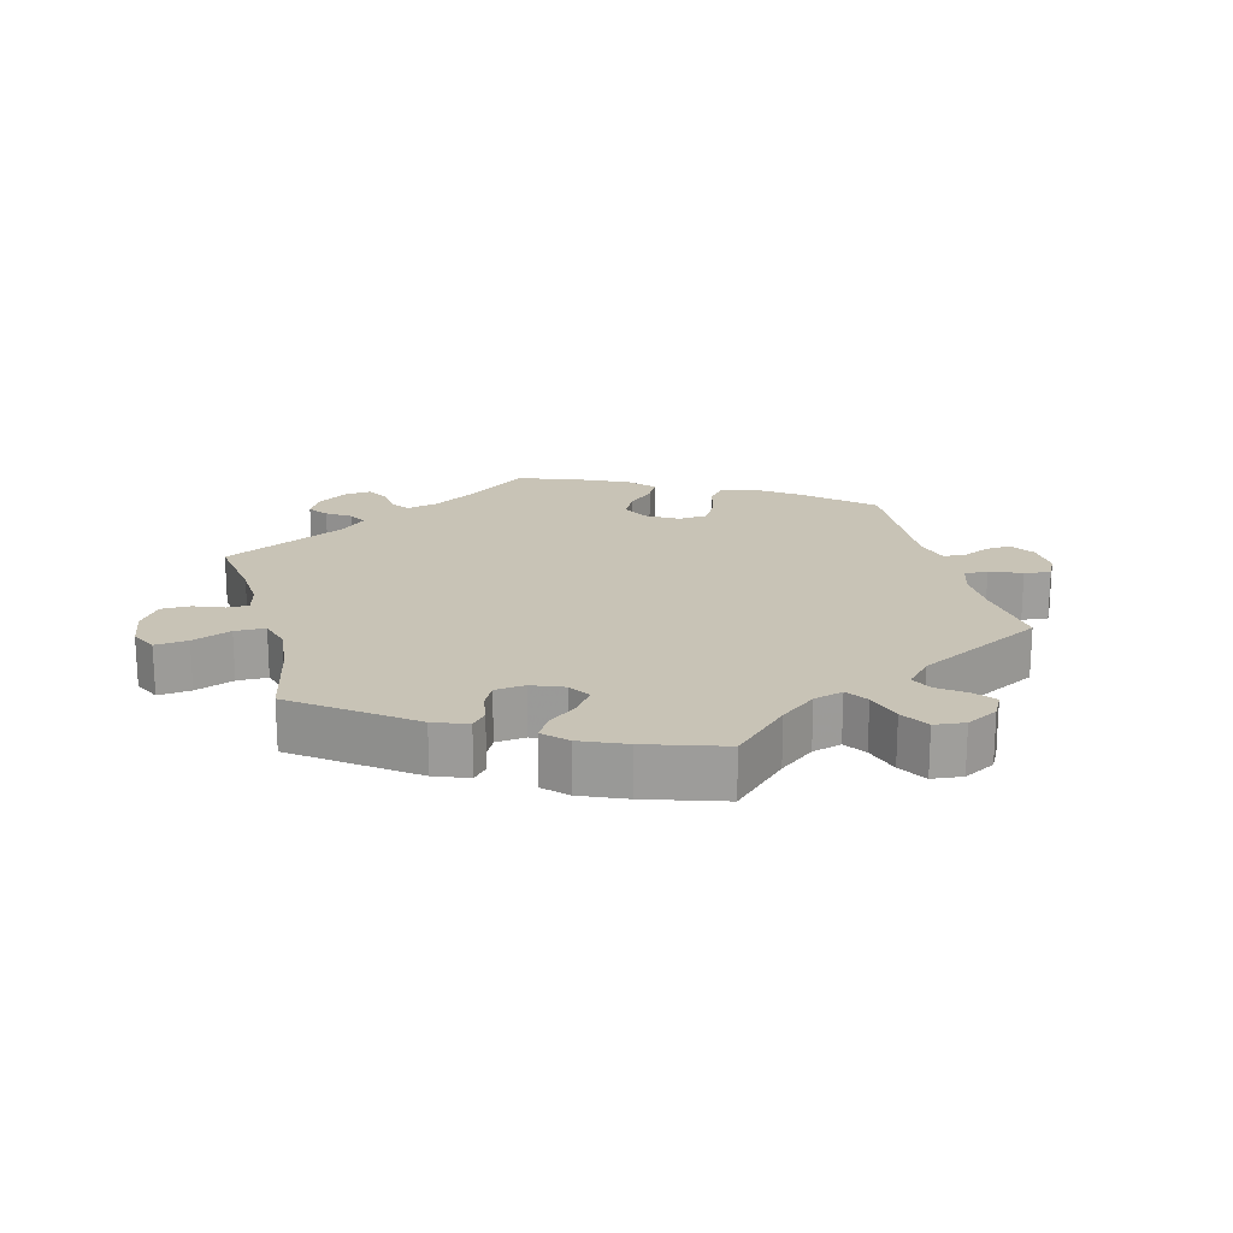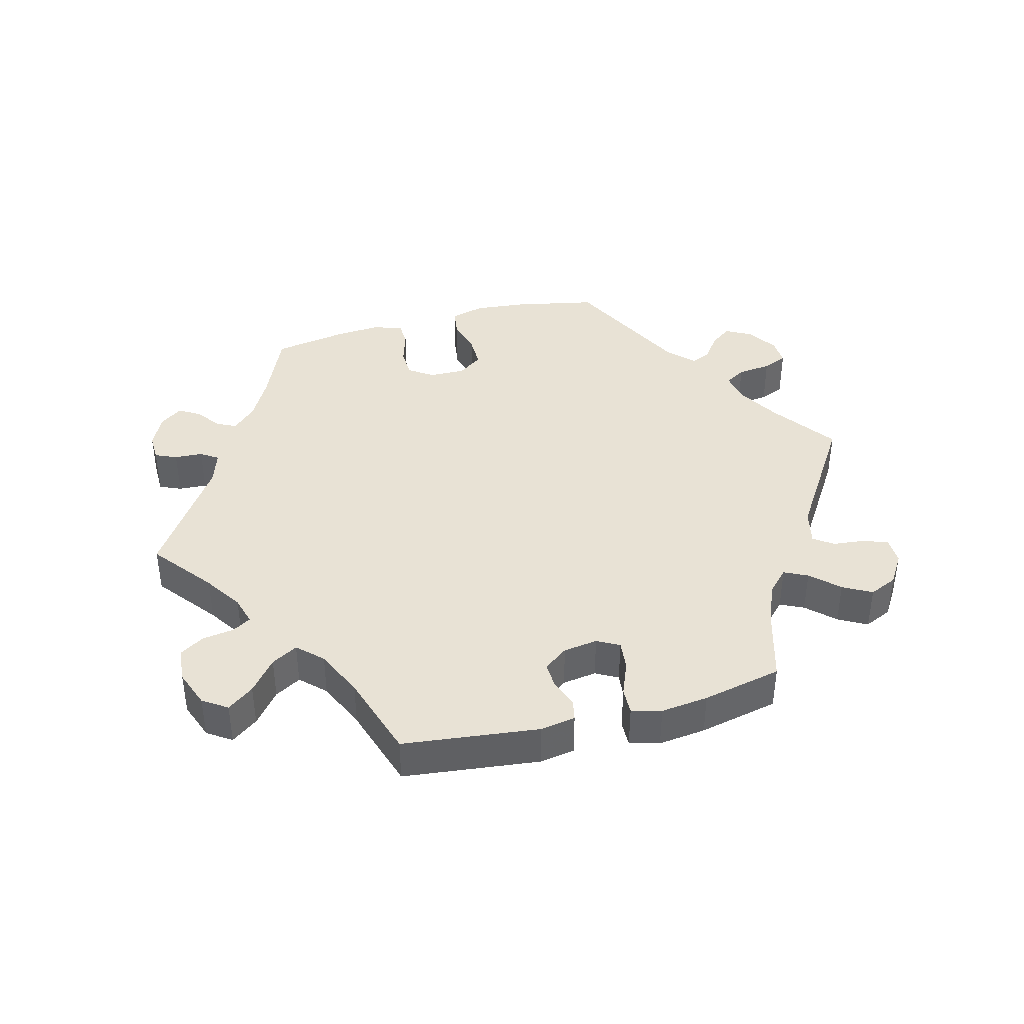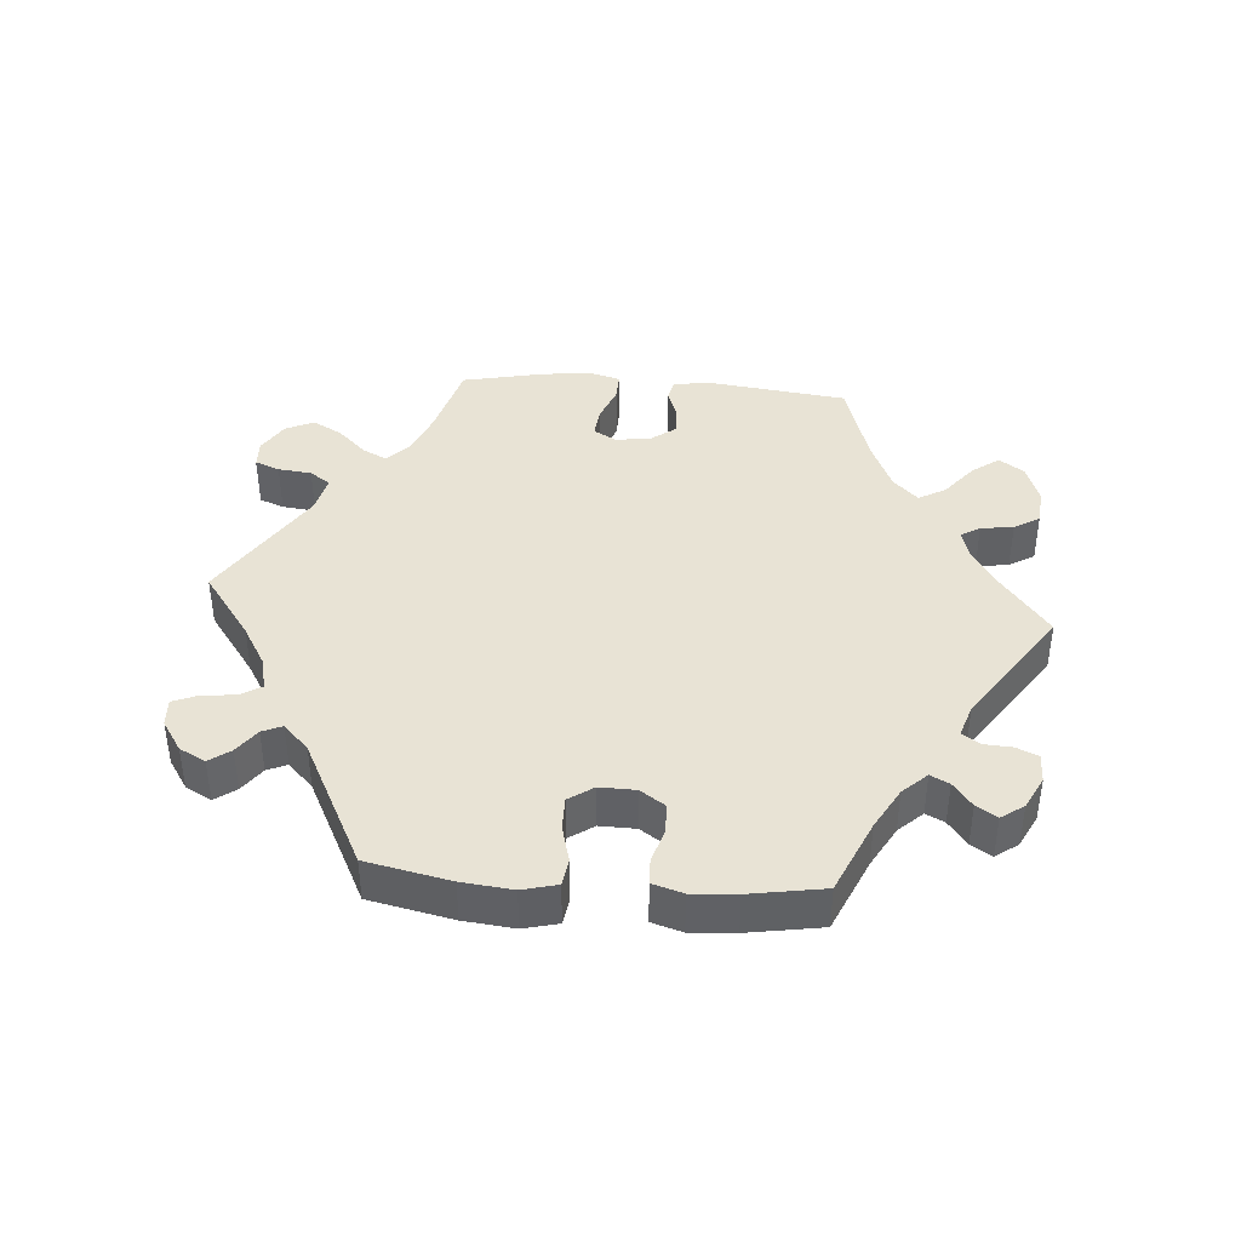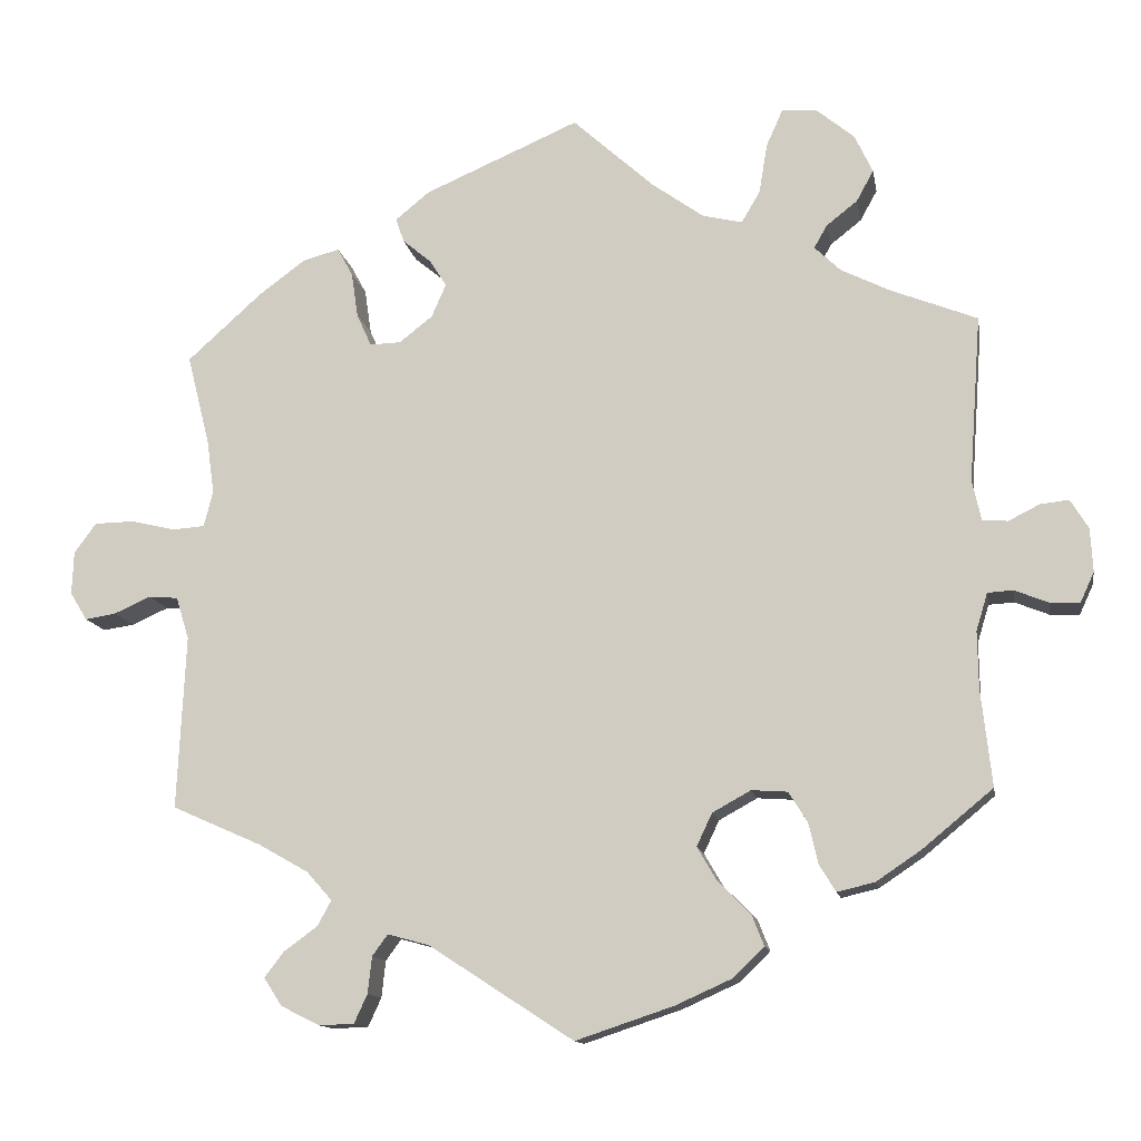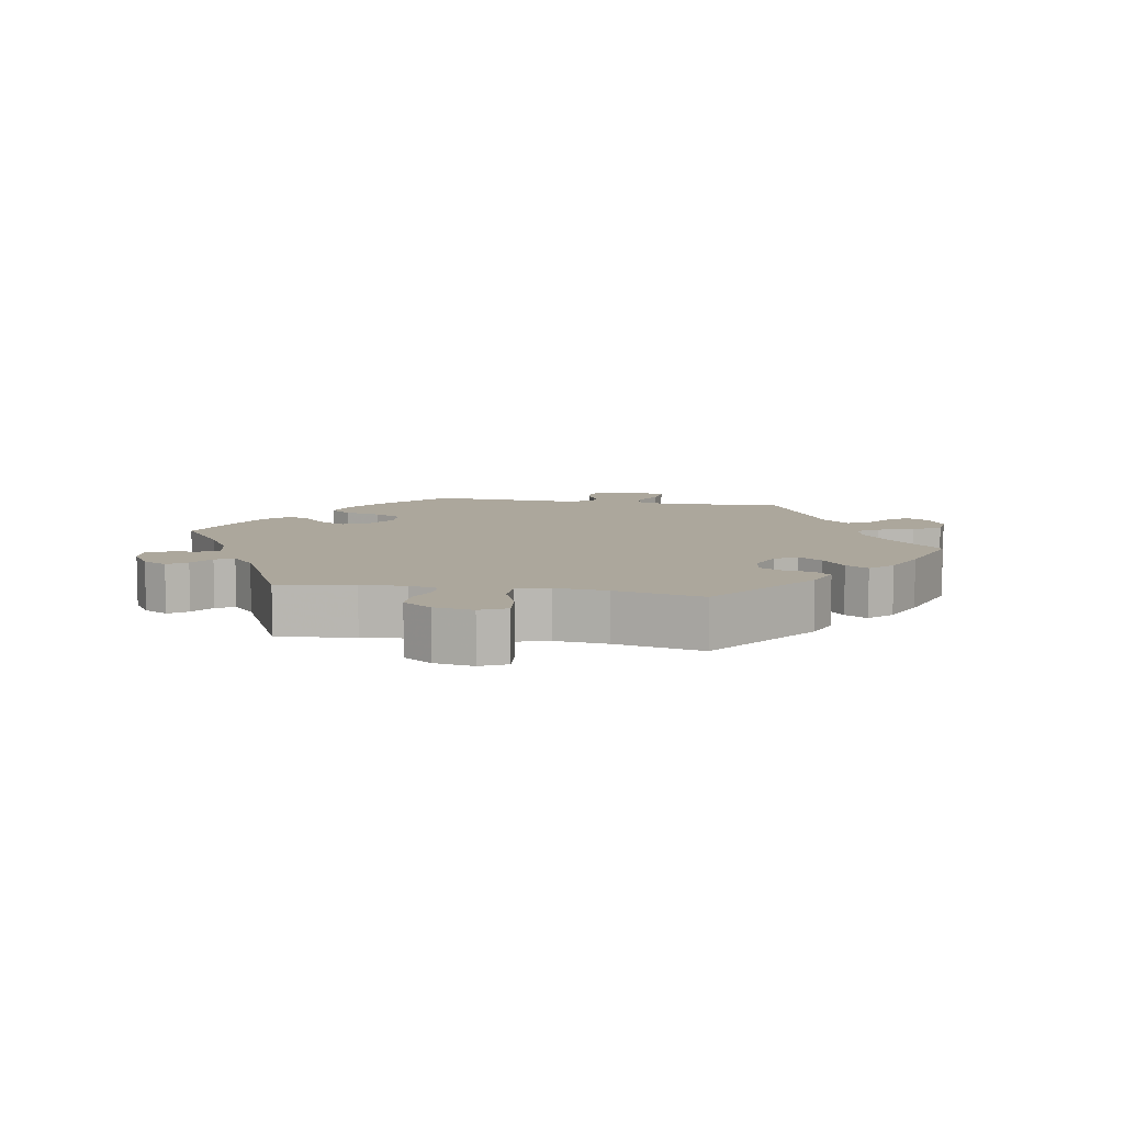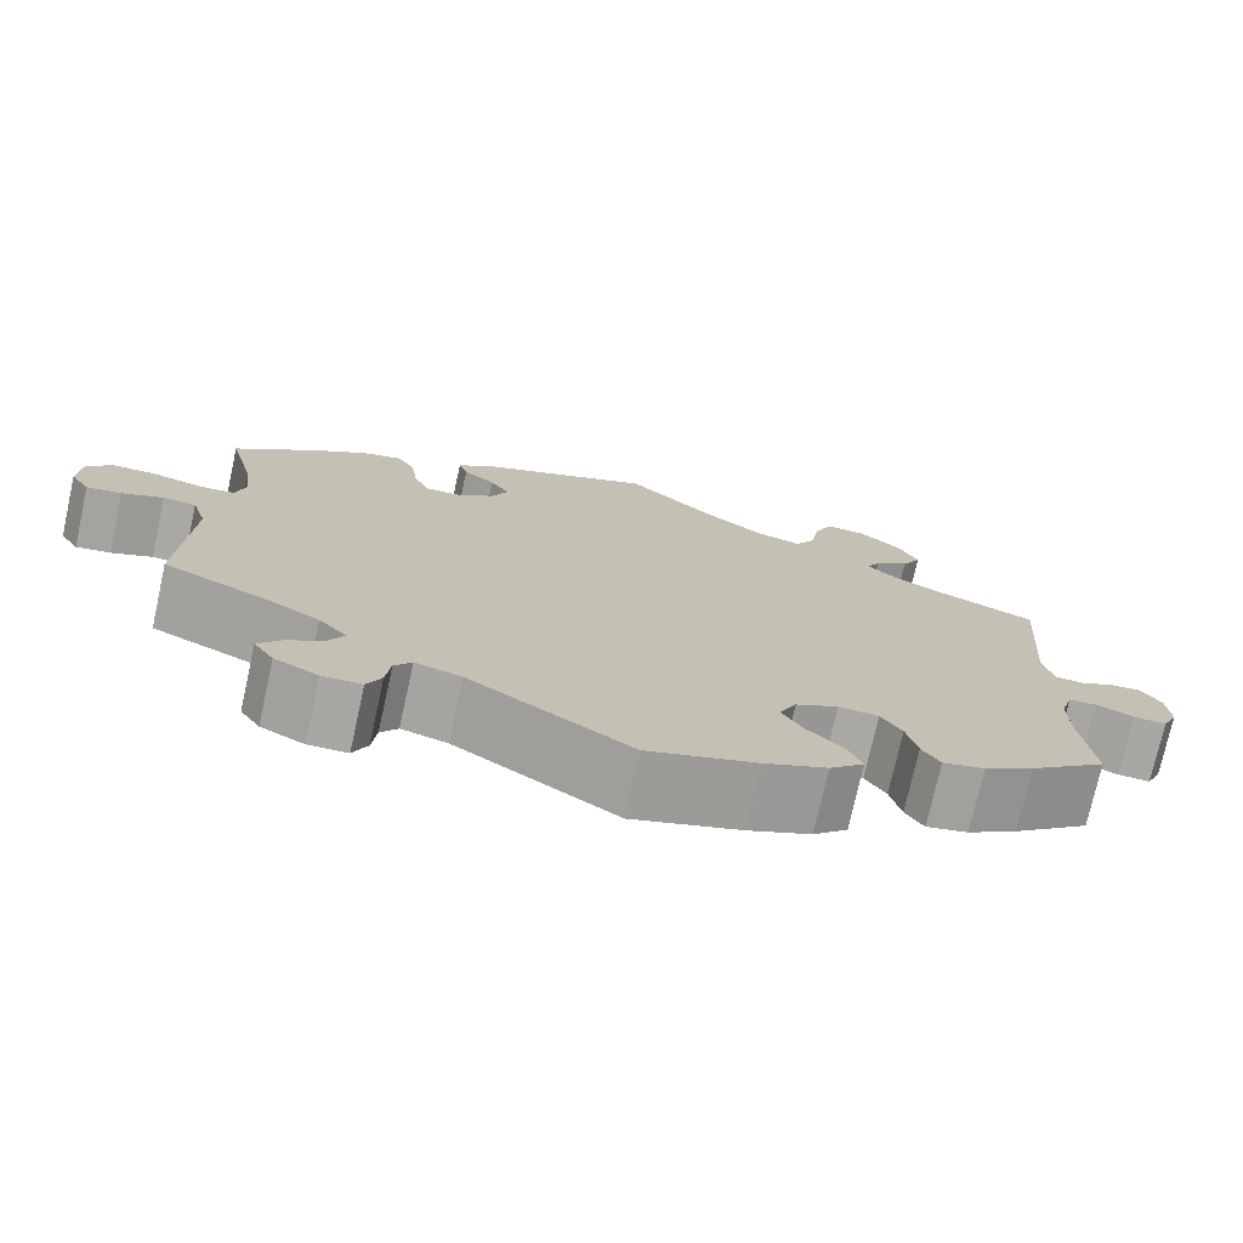
<metadata>
{"format":"obj","ext":"obj","renderer":"f3d","projection":"perspective","resolution":1024,"background":"white","views":[{"elev":19.5,"azim":45.1,"up":"+Y"},{"elev":40.7,"azim":15.2,"up":"+Y"},{"elev":41.3,"azim":-145.4,"up":"+Y"},{"elev":-12.8,"azim":-170.1,"up":"+Z"},{"elev":8.3,"azim":-20.0,"up":"+Y"},{"elev":-74.7,"azim":167.5,"up":"+Z"}]}
</metadata>
<code>
v -0.12 0.07 -0.538
v -0.189 0.07 -0.507
v -0.227 0.07 -0.47
v -0.212 0.07 -0.432
v -0.172 0.07 -0.392
v -0.148 0.07 -0.351
v -0.167 0.07 -0.311
v -0.214 0.07 -0.285
v -0.258 0.07 -0.288
v -0.281 0.07 -0.325
v -0.293 0.07 -0.376
v -0.313 0.07 -0.408
v -0.359 0.07 -0.397
v -0.414 0.07 -0.36
v -0.5 0.07 -0.289
v -0.487 0.07 -0.171
v -0.486 0.07 -0.101
v -0.5 0.07 -0.055
v -0.531 0.07 -0.053
v -0.573 0.07 -0.07
v -0.609 0.07 -0.071
v -0.626 0.07 -0.034
v -0.623 0.07 0.019
v -0.601 0.07 0.055
v -0.566 0.07 0.051
v -0.528 0.07 0.032
v -0.497 0.07 0.034
v -0.486 0.07 0.084
v -0.501 0.07 0.288
v -0.395 0.07 0.33
v -0.335 0.07 0.36
v -0.303 0.07 0.391
v -0.319 0.07 0.419
v -0.357 0.07 0.449
v -0.378 0.07 0.487
v -0.356 0.07 0.534
v -0.31 0.07 0.572
v -0.266 0.07 0.575
v -0.246 0.07 0.53
v -0.236 0.07 0.469
v -0.213 0.07 0.43
v -0.164 0.07 0.442
v -0.1 0.07 0.488
v -0.001 0.07 0.578
v 0.189 0.07 0.496
v 0.231 0.07 0.462
v 0.221 0.07 0.432
v 0.186 0.07 0.403
v 0.165 0.07 0.37
v 0.183 0.07 0.329
v 0.224 0.07 0.297
v 0.262 0.07 0.296
v 0.28 0.07 0.336
v 0.288 0.07 0.391
v 0.307 0.07 0.426
v 0.352 0.07 0.414
v 0.41 0.07 0.371
v 0.501 0.07 0.289
v 0.473 0.07 0.178
v 0.464 0.07 0.112
v 0.475 0.07 0.068
v 0.514 0.07 0.065
v 0.569 0.07 0.078
v 0.618 0.07 0.077
v 0.645 0.07 0.04
v 0.647 0.07 -0.013
v 0.626 0.07 -0.047
v 0.588 0.07 -0.041
v 0.543 0.07 -0.021
v 0.507 0.07 -0.024
v 0.491 0.07 -0.076
v 0.501 0.07 -0.289
v 0.392 0.07 -0.337
v 0.33 0.07 -0.372
v 0.299 0.07 -0.407
v 0.316 0.07 -0.438
v 0.357 0.07 -0.468
v 0.381 0.07 -0.499
v 0.359 0.07 -0.533
v 0.311 0.07 -0.557
v 0.268 0.07 -0.555
v 0.252 0.07 -0.52
v 0.247 0.07 -0.475
v 0.228 0.07 -0.449
v 0.177 0.07 -0.463
v 0 0.07 -0.578
v -0.12 0 -0.538
v -0.189 0 -0.507
v -0.227 0 -0.47
v -0.212 0 -0.432
v -0.172 0 -0.392
v -0.148 0 -0.351
v -0.167 0 -0.311
v -0.214 0 -0.285
v -0.258 0 -0.288
v -0.281 0 -0.325
v -0.293 0 -0.376
v -0.313 0 -0.408
v -0.359 0 -0.397
v -0.414 0 -0.36
v -0.5 0 -0.289
v -0.487 0 -0.171
v -0.486 0 -0.101
v -0.5 0 -0.055
v -0.531 0 -0.053
v -0.573 0 -0.07
v -0.609 0 -0.071
v -0.626 0 -0.034
v -0.623 0 0.019
v -0.601 0 0.055
v -0.566 0 0.051
v -0.528 0 0.032
v -0.497 0 0.034
v -0.486 0 0.084
v -0.501 0 0.288
v -0.395 0 0.33
v -0.335 0 0.36
v -0.303 0 0.391
v -0.319 0 0.419
v -0.357 0 0.449
v -0.378 0 0.487
v -0.356 0 0.534
v -0.31 0 0.572
v -0.266 0 0.575
v -0.246 0 0.53
v -0.236 0 0.469
v -0.213 0 0.43
v -0.164 0 0.442
v -0.1 0 0.488
v -0.001 0 0.578
v 0.189 0 0.496
v 0.231 0 0.462
v 0.221 0 0.432
v 0.186 0 0.403
v 0.165 0 0.37
v 0.183 0 0.329
v 0.224 0 0.297
v 0.262 0 0.296
v 0.28 0 0.336
v 0.288 0 0.391
v 0.307 0 0.426
v 0.352 0 0.414
v 0.41 0 0.371
v 0.501 0 0.289
v 0.473 0 0.178
v 0.464 0 0.112
v 0.475 0 0.068
v 0.514 0 0.065
v 0.569 0 0.078
v 0.618 0 0.077
v 0.645 0 0.04
v 0.647 0 -0.013
v 0.626 0 -0.047
v 0.588 0 -0.041
v 0.543 0 -0.021
v 0.507 0 -0.024
v 0.491 0 -0.076
v 0.501 0 -0.289
v 0.392 0 -0.337
v 0.33 0 -0.372
v 0.299 0 -0.407
v 0.316 0 -0.438
v 0.357 0 -0.468
v 0.381 0 -0.499
v 0.359 0 -0.533
v 0.311 0 -0.557
v 0.268 0 -0.555
v 0.252 0 -0.52
v 0.247 0 -0.475
v 0.228 0 -0.449
v 0.177 0 -0.463
v 0 0 -0.578
f 85 86 1 2
f 84 85 2 3
f 80 81 82 83
f 80 83 84
f 79 80 84
f 76 77 78 79
f 75 76 79 84
f 74 75 84 3
f 71 72 73
f 70 71 73 74
f 66 67 68 69
f 64 65 66 69
f 62 63 64 69
f 61 62 69 70
f 56 57 58 59
f 56 59 60
f 53 54 55 56
f 52 53 56 60
f 51 52 60 61
f 45 46 47 48
f 43 44 45 48
f 42 43 48 49
f 41 42 49 50
f 37 38 39 40
f 37 40 41
f 36 37 41
f 33 34 35 36
f 32 33 36 41
f 31 32 41 50
f 28 29 30
f 27 28 30 31
f 23 24 25 26
f 23 26 27
f 22 23 27
f 19 20 21 22
f 18 19 22 27
f 17 18 27 31
f 13 14 15 16
f 10 11 12 13
f 9 10 13 16
f 8 9 16 17
f 74 3 4 5
f 74 5 6
f 70 74 6 7
f 50 51 61 70
f 17 31 50 70
f 7 8 17 70
f 88 87 172 171
f 89 88 171 170
f 169 168 167 166
f 170 169 166
f 170 166 165
f 165 164 163 162
f 170 165 162 161
f 89 170 161 160
f 159 158 157
f 160 159 157 156
f 155 154 153 152
f 155 152 151 150
f 155 150 149 148
f 156 155 148 147
f 145 144 143 142
f 146 145 142
f 142 141 140 139
f 146 142 139 138
f 147 146 138 137
f 134 133 132 131
f 134 131 130 129
f 135 134 129 128
f 136 135 128 127
f 126 125 124 123
f 127 126 123
f 127 123 122
f 122 121 120 119
f 127 122 119 118
f 136 127 118 117
f 116 115 114
f 117 116 114 113
f 112 111 110 109
f 113 112 109
f 113 109 108
f 108 107 106 105
f 113 108 105 104
f 117 113 104 103
f 102 101 100 99
f 99 98 97 96
f 102 99 96 95
f 103 102 95 94
f 91 90 89 160
f 92 91 160
f 93 92 160 156
f 156 147 137 136
f 156 136 117 103
f 156 103 94 93
f 1 87 88 2
f 2 88 89 3
f 3 89 90 4
f 4 90 91 5
f 5 91 92 6
f 6 92 93 7
f 7 93 94 8
f 8 94 95 9
f 9 95 96 10
f 10 96 97 11
f 11 97 98 12
f 12 98 99 13
f 13 99 100 14
f 14 100 101 15
f 15 101 102 16
f 16 102 103 17
f 17 103 104 18
f 18 104 105 19
f 19 105 106 20
f 20 106 107 21
f 21 107 108 22
f 22 108 109 23
f 23 109 110 24
f 24 110 111 25
f 25 111 112 26
f 26 112 113 27
f 27 113 114 28
f 28 114 115 29
f 29 115 116 30
f 30 116 117 31
f 31 117 118 32
f 32 118 119 33
f 33 119 120 34
f 34 120 121 35
f 35 121 122 36
f 36 122 123 37
f 37 123 124 38
f 38 124 125 39
f 39 125 126 40
f 40 126 127 41
f 41 127 128 42
f 42 128 129 43
f 43 129 130 44
f 44 130 131 45
f 45 131 132 46
f 46 132 133 47
f 47 133 134 48
f 48 134 135 49
f 49 135 136 50
f 50 136 137 51
f 51 137 138 52
f 52 138 139 53
f 53 139 140 54
f 54 140 141 55
f 55 141 142 56
f 56 142 143 57
f 57 143 144 58
f 58 144 145 59
f 59 145 146 60
f 60 146 147 61
f 61 147 148 62
f 62 148 149 63
f 63 149 150 64
f 64 150 151 65
f 65 151 152 66
f 66 152 153 67
f 67 153 154 68
f 68 154 155 69
f 69 155 156 70
f 70 156 157 71
f 71 157 158 72
f 72 158 159 73
f 73 159 160 74
f 74 160 161 75
f 75 161 162 76
f 76 162 163 77
f 77 163 164 78
f 78 164 165 79
f 79 165 166 80
f 80 166 167 81
f 81 167 168 82
f 82 168 169 83
f 83 169 170 84
f 84 170 171 85
f 85 171 172 86
f 86 172 87 1

</code>
